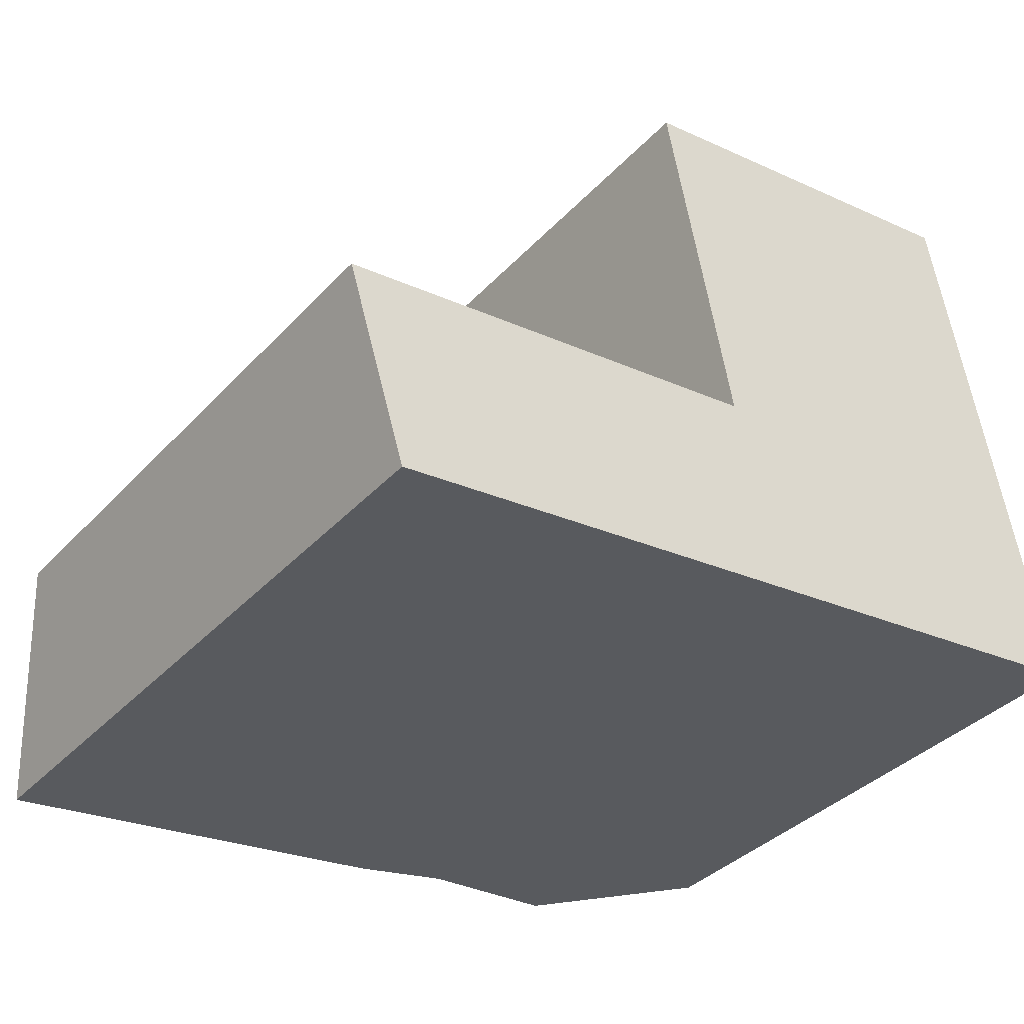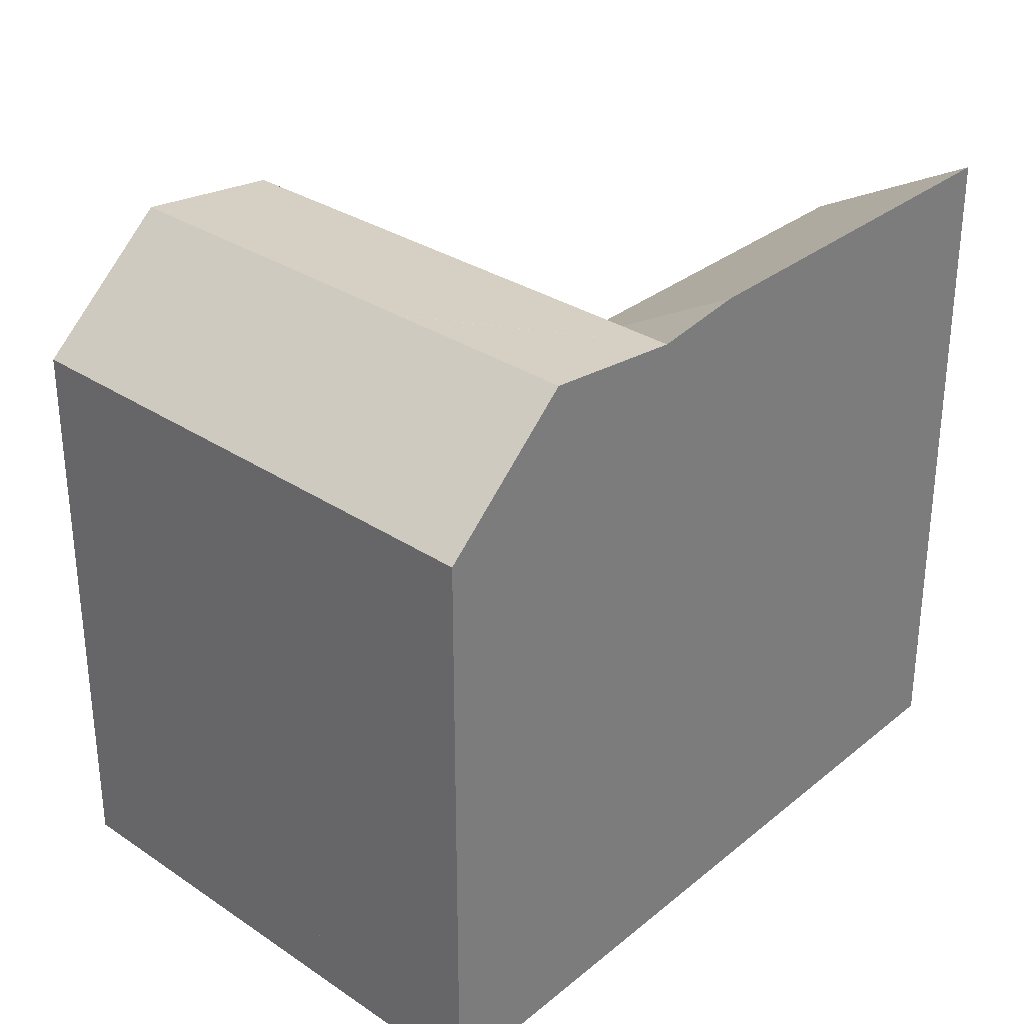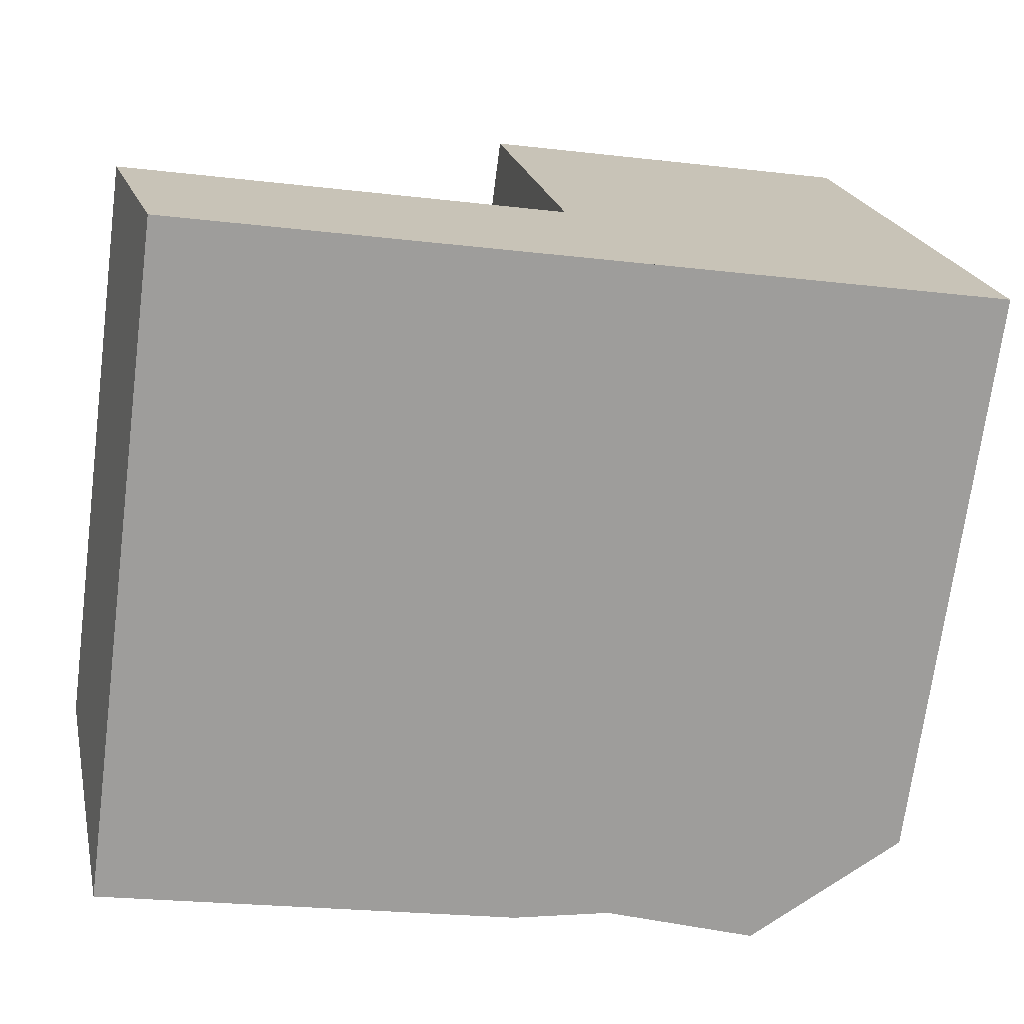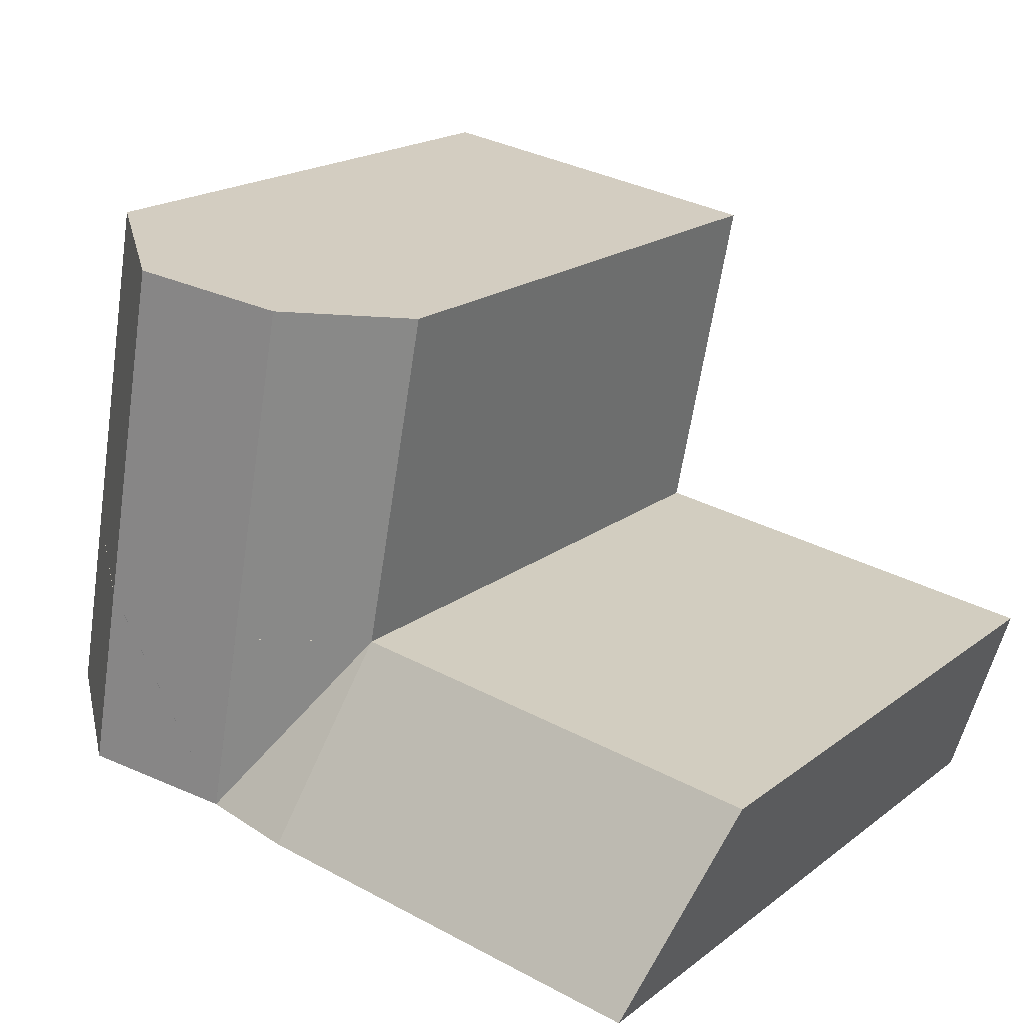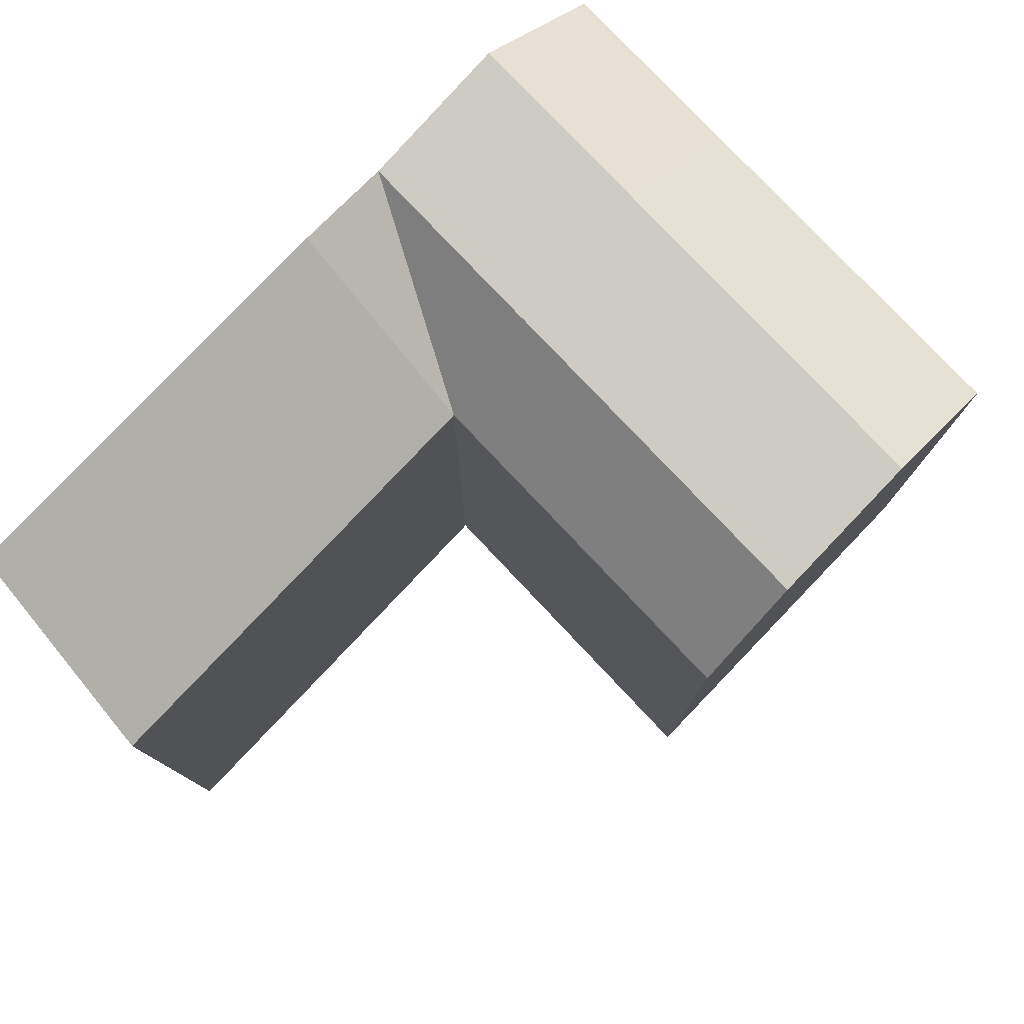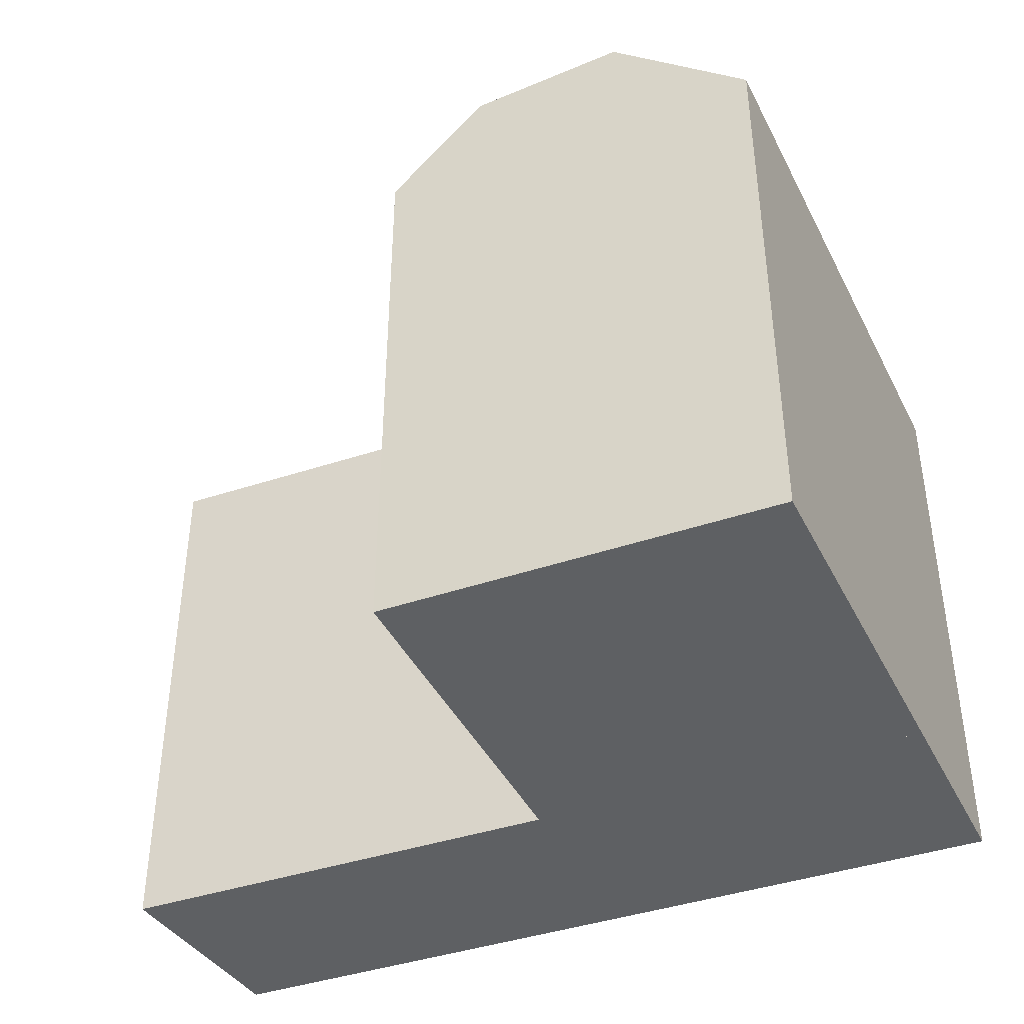
<metadata>
{"format":"obj","ext":"obj","renderer":"f3d","projection":"perspective","resolution":1024,"background":"white","views":[{"elev":-36.7,"azim":-36.8,"up":"+Z"},{"elev":30.5,"azim":123.1,"up":"+Y"},{"elev":-71.1,"azim":-7.4,"up":"+Z"},{"elev":19.5,"azim":-143.7,"up":"+Z"},{"elev":78.9,"azim":-54.2,"up":"+Y"},{"elev":-42.2,"azim":14.1,"up":"+Y"}]}
</metadata>
<code>
v  24.99 16.7 -2.533
v  16.6 19.56 -3.633
v  21 20.09 -3.055
v  1.721 19.88 -5.584
v  13.83 19.88 -3.996
v  1.721 3.419e-16 -5.584
v  24.99 1.55e-16 -2.532
v  21 1.87e-16 -3.055
v  16.6 2.224e-16 -3.632
v  13.83 2.446e-16 -3.995
v  12.74 -1.023e-16 1.671
v  0.0003551 16.7 -0.0005283
v  0 0 0
v  15.5 -1.245e-16 2.034
v  15.51 -1.246e-16 2.034
v  19.9 -1.598e-16 2.61
v  19.91 -1.599e-16 2.611
v  23.89 -1.919e-16 3.134
v  12.74 16.7 1.67
v  23.9 16.7 3.134
v  15.5 19.56 2.033
v  15.51 19.56 2.034
v  19.91 20.09 2.611
v  19.9 20.09 2.61
v  13.56 19.56 12.15
v  21.93 16.7 13.33
v  17.94 20.09 12.77
v  10.79 16.7 11.76
v  21.93 -8.163e-16 13.33
v  17.94 -7.819e-16 12.77
v  10.79 -7.202e-16 11.76
v  13.56 -7.441e-16 12.15
g defaultobject
f 1 2 3
f 2 4 5
f 4 2 6
f 6 2 1
f 6 1 7
f 6 7 8
f 6 8 9
f 6 9 10
f 11 12 13
f 12 11 14
f 12 14 15
f 12 15 16
f 12 16 17
f 12 17 18
f 12 18 19
f 19 18 20
f 19 20 21
f 21 20 22
f 22 20 23
f 22 23 24
f 25 26 27
f 26 25 28
f 26 28 29
f 29 28 30
f 30 28 31
f 30 31 32
f 20 22 24
f 22 20 19
f 19 20 11
f 11 20 15
f 15 20 18
f 11 15 14
f 15 18 16
f 16 18 17
f 1 18 7
f 18 1 29
f 29 1 20
f 29 20 26
f 12 6 13
f 6 12 4
f 28 11 31
f 11 28 19
f 1 2 3
f 2 4 5
f 4 2 6
f 6 2 1
f 6 1 7
f 6 7 8
f 6 8 9
f 6 9 10
f 11 12 13
f 12 11 14
f 12 14 15
f 12 15 16
f 12 16 17
f 12 17 18
f 12 18 19
f 19 18 20
f 19 20 21
f 21 20 22
f 22 20 23
f 22 23 24
f 25 26 27
f 26 25 28
f 26 28 29
f 29 28 30
f 30 28 31
f 30 31 32
f 20 22 24
f 22 20 19
f 19 20 11
f 11 20 15
f 15 20 18
f 11 15 14
f 15 18 16
f 16 18 17
f 1 18 7
f 18 1 29
f 29 1 20
f 29 20 26
f 12 6 13
f 6 12 4
f 28 11 31
f 11 28 19
f 10 13 6
f 13 10 11
f 11 10 9
f 11 9 8
f 11 8 7
f 11 7 18
f 11 18 31
f 31 18 29
f 31 29 30
f 31 30 32
f 10 13 6
f 13 10 11
f 11 10 9
f 11 9 8
f 11 8 7
f 11 7 18
f 11 18 31
f 31 18 29
f 31 29 30
f 31 30 32
f 24 26 20
f 26 24 27
f 21 22 2
f 2 23 3
f 23 2 24
f 24 2 27
f 27 2 22
f 27 22 25
f 20 3 23
f 3 20 1
f 2 19 21
f 2 5 19
f 19 4 12
f 4 19 5
f 19 25 22
f 25 19 28
f 24 26 20
f 26 24 27
f 21 22 2
f 2 23 3
f 23 2 24
f 24 2 27
f 27 2 22
f 27 22 25
f 20 3 23
f 3 20 1
f 2 19 21
f 2 5 19
f 19 4 12
f 4 19 5
f 19 25 22
f 25 19 28

</code>
